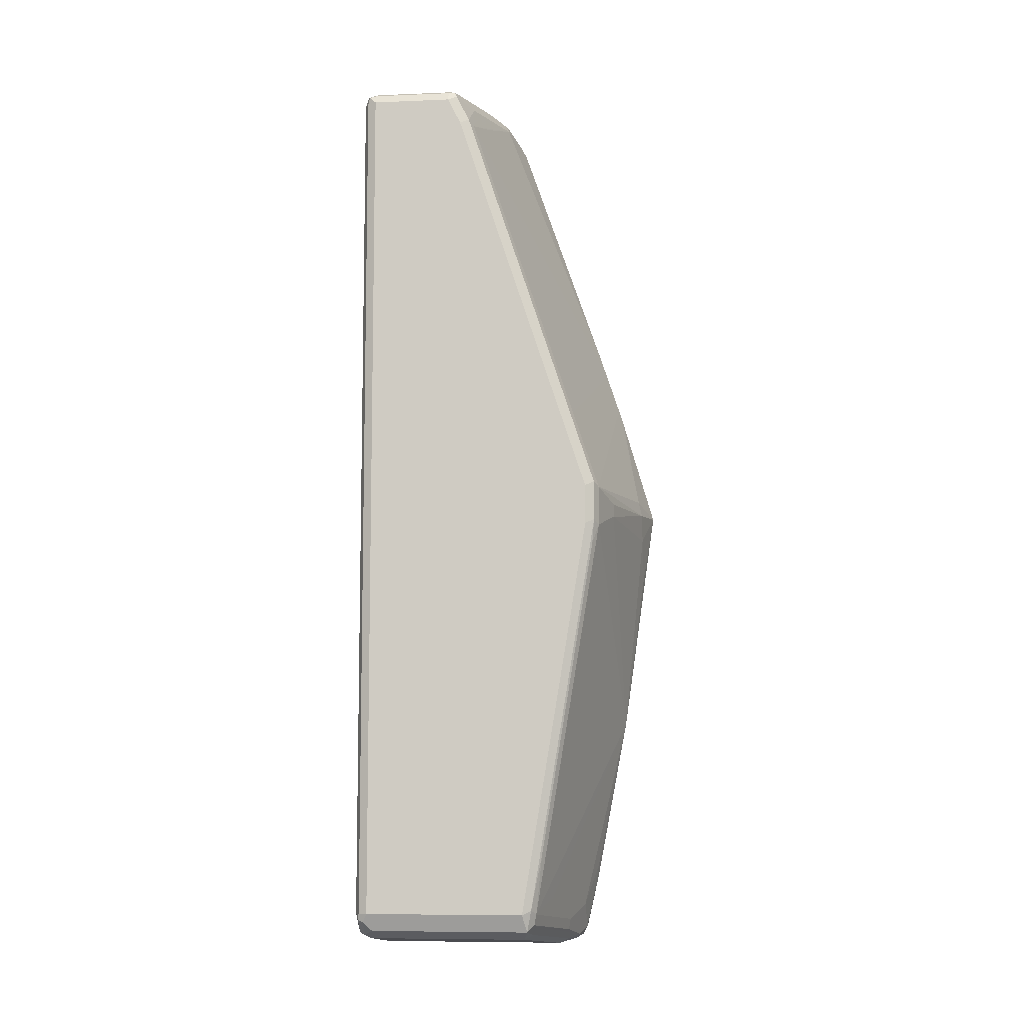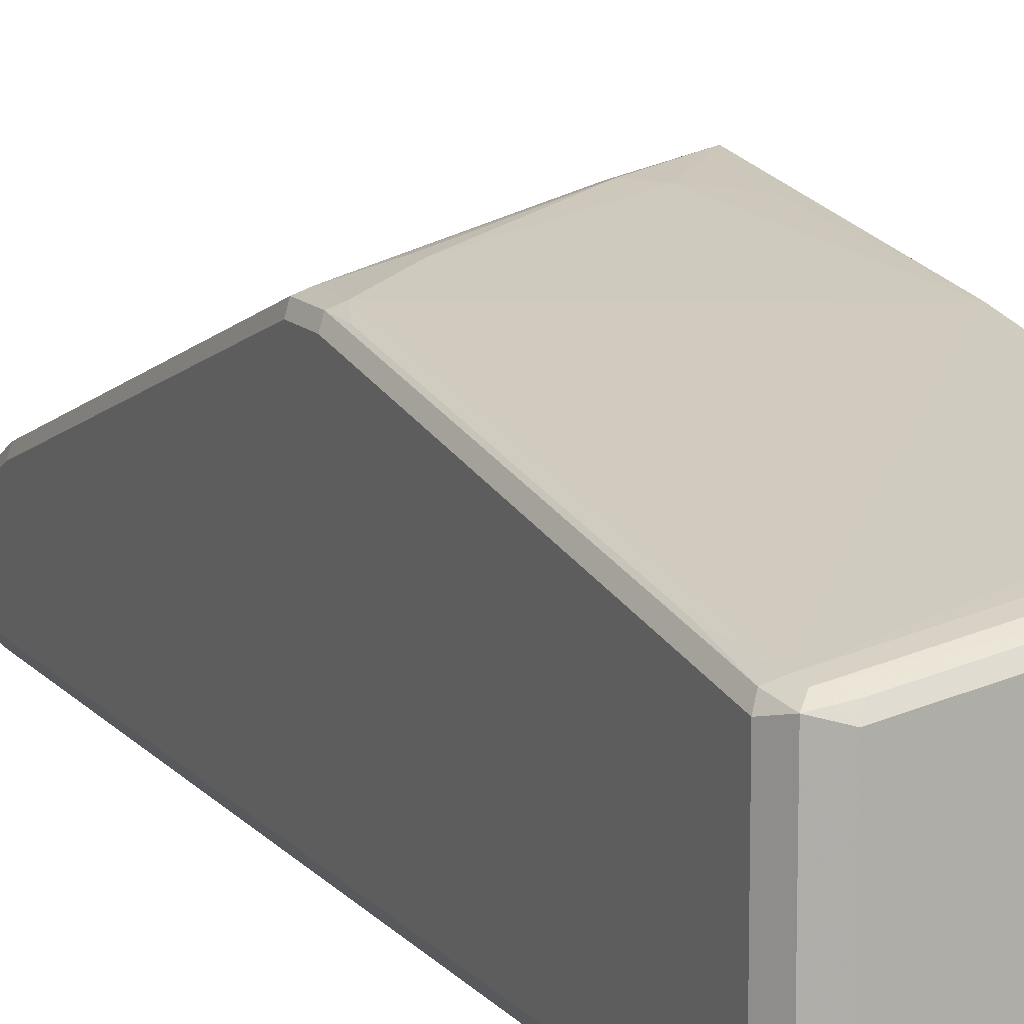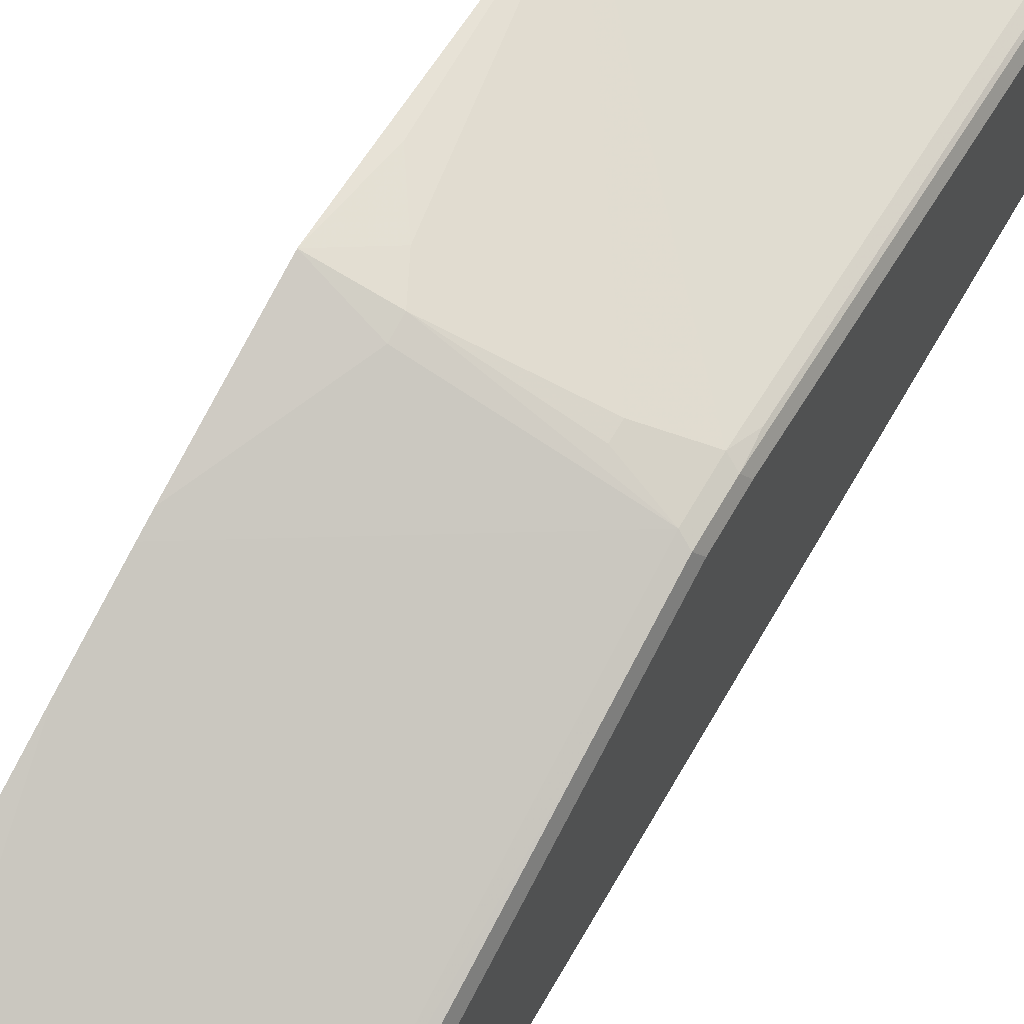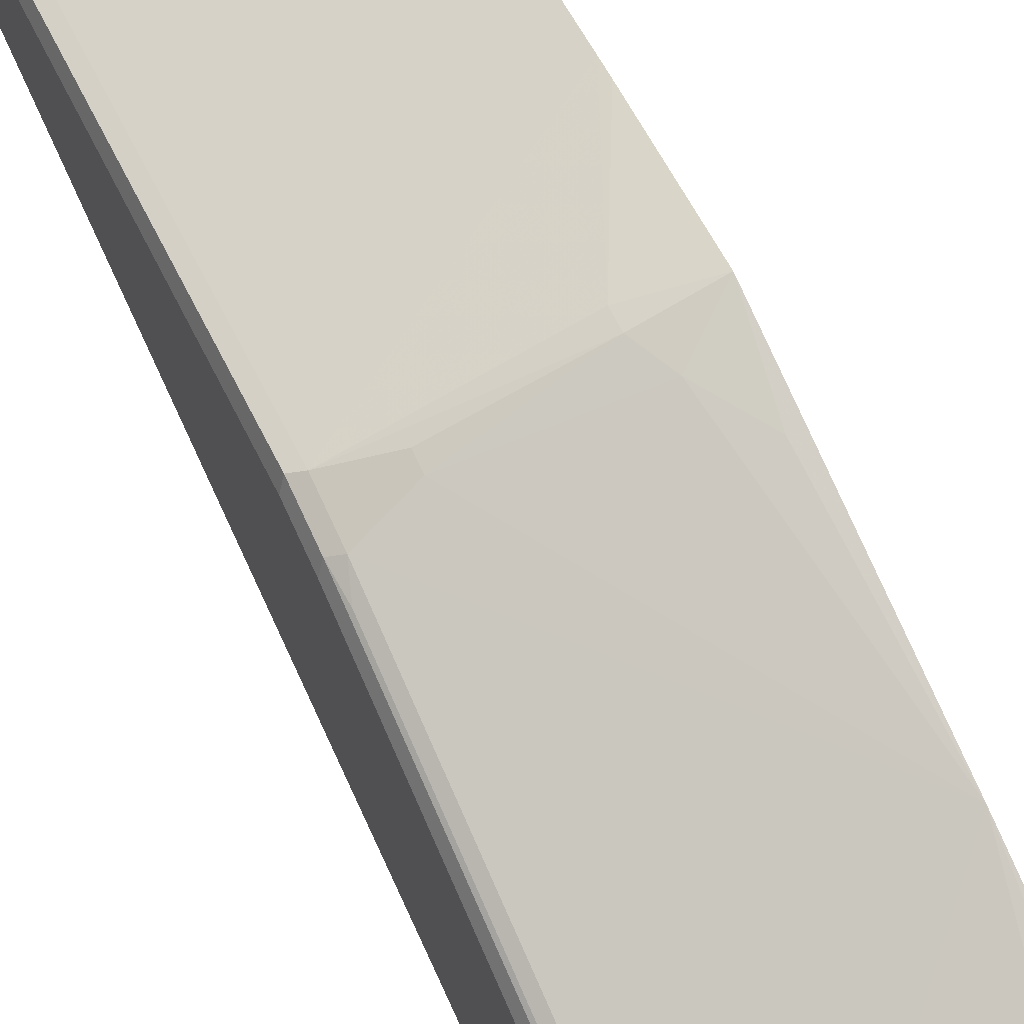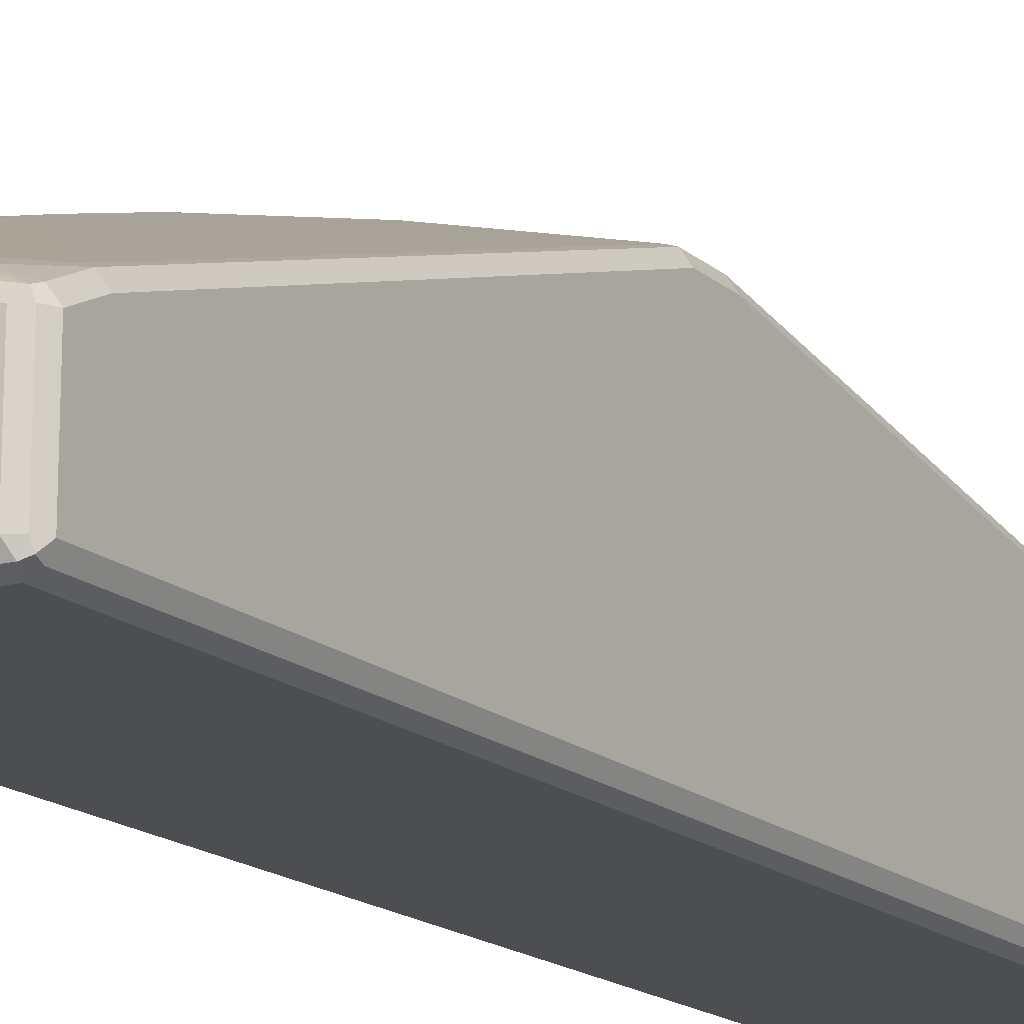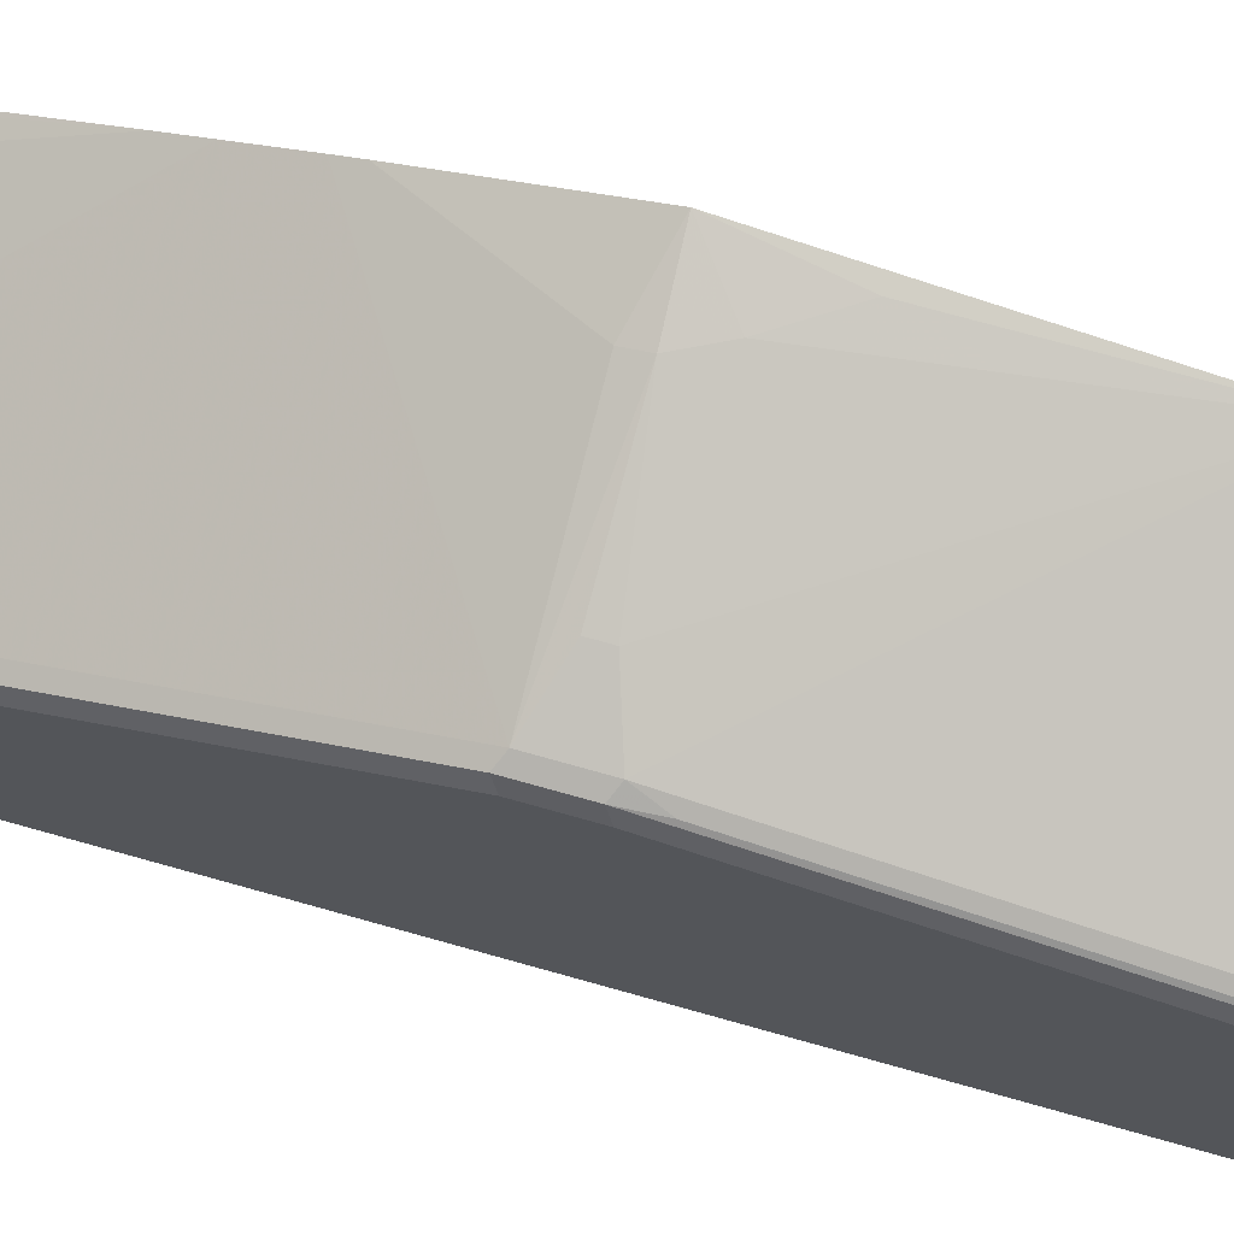
<metadata>
{"format":"obj","ext":"obj","renderer":"f3d","projection":"perspective","resolution":1024,"background":"white","views":[{"elev":-8.1,"azim":96.4,"up":"+Z"},{"elev":11.9,"azim":156.6,"up":"+Y"},{"elev":65.5,"azim":29.7,"up":"+Y"},{"elev":68.0,"azim":155.7,"up":"+Y"},{"elev":-17.0,"azim":31.9,"up":"+Y"},{"elev":72.4,"azim":105.8,"up":"+Y"}]}
</metadata>
<code>
v 0.2668 -0.1421 -0.06689
v 0.2668 -0.1857 0.08125
v 0.3308 -0.161 -0.05007
v 0.3308 -0.1567 -0.06963
v 0.3134 -0.1567 -0.1043
v 0.2785 -0.1567 -0.1566
v 0.2668 -0.1857 -0.3712
v 0.2668 -0.192 0.1008
v 0.5048 -0.2089 -0.05233
v 0.4526 -0.1915 -0.06963
v 0.4526 -0.1915 -0.08693
v 0.2669 -0.1857 -0.3713
v 0.2668 -0.2274 -0.5906
v 0.2668 -0.2094 0.1531
v 0.5048 -0.2437 0.05215
v 0.5164 -0.2147 -0.04649
v 0.5048 -0.2089 -0.1043
v 0.5048 -0.2437 -0.3133
v 0.5048 -0.2959 -0.6266
v 0.4526 -0.2785 -0.6092
v 0.3134 -0.2437 -0.6266
v 0.2785 -0.2263 -0.5744
v 0.2785 -0.2437 -0.6615
v 0.2668 -0.2437 -0.6615
v 0.2668 -0.2203 0.1857
v 0.5048 -0.3829 0.47
v 0.5048 -0.3481 0.3655
v 0.5048 -0.2959 0.2089
v 0.5164 -0.2495 0.058
v 0.5222 -0.2263 -0.05233
v 0.5164 -0.2147 -0.09861
v 0.5135 -0.2176 -0.1305
v 0.5135 -0.2524 -0.3394
v 0.5135 -0.2698 -0.4438
v 0.5135 -0.2873 -0.5483
v 0.5164 -0.3017 -0.6208
v 0.5135 -0.3046 -0.6354
v 0.5019 -0.2989 -0.6411
v 0.3627 -0.264 -0.6585
v 0.3656 -0.2611 -0.6441
v 0.296 -0.2437 -0.6441
v 0.3047 -0.2524 -0.6702
v 0.2727 -0.2495 -0.673
v 0.2668 -0.2495 -0.673
v 0.2668 -0.3322 0.5055
v 0.2785 -0.3351 0.507
v 0.3308 -0.3525 0.5244
v 0.4352 -0.3699 0.4895
v 0.47 -0.3873 0.507
v 0.5164 -0.3887 0.4757
v 0.5164 -0.3713 0.4236
v 0.5222 -0.2959 0.1566
v 0.5222 -0.2437 -9.2e-05
v 0.5222 -0.3481 0.3132
v 0.5222 -0.2263 -0.1043
v 0.5222 -0.2437 -0.2088
v 0.5164 -0.2495 -0.3075
v 0.5222 -0.2959 -0.5222
v 0.5222 -0.3134 -0.6266
v 0.5106 -0.3076 -0.6498
v 0.4874 -0.2959 -0.6441
v 0.3482 -0.2611 -0.6615
v 0.3569 -0.2698 -0.6702
v 0.3424 -0.2669 -0.673
v 0.3482 -0.2785 -0.6788
v 0.2785 -0.2611 -0.6788
v 0.2668 -0.2554 -0.676
v 0.2668 -0.3361 0.5133
v 0.3134 -0.3481 0.5222
v 0.3134 -0.3539 0.5338
v 0.3221 -0.3568 0.5352
v 0.5135 -0.409 0.5178
v 0.5164 -0.4062 0.5105
v 0.5222 -0.4004 0.47
v 0.5222 -0.4178 0.5048
v 0.5222 -0.3829 0.4177
v 0.5222 -0.5222 -0.6266
v 0.4961 -0.3046 -0.6528
v 0.5106 -0.5164 -0.6498
v 0.4874 -0.3134 -0.6615
v 0.4816 -0.3017 -0.6556
v 0.3482 -0.5222 -0.6788
v 0.2668 -0.2611 -0.6788
v 0.2668 -0.3404 0.5213
v 0.2668 -0.3428 0.5253
v 0.2668 -0.3539 0.5338
v 0.2668 -0.3617 0.5377
v 0.3134 -0.3655 0.5395
v 0.3656 -0.3829 0.5395
v 0.3743 -0.3743 0.5352
v 0.5048 -0.4178 0.5222
v 0.5164 -0.4178 0.5164
v 0.5179 -0.5309 0.5135
v 0.5222 -0.5222 0.5048
v 0.5164 -0.5338 -0.6266
v 0.5135 -0.5353 -0.6354
v 0.5164 -0.528 -0.6382
v 0.499 -0.528 -0.6556
v 0.4874 -0.5222 -0.6615
v 0.3482 -0.5338 -0.673
v 0.2668 -0.53 -0.675
v 0.2668 -0.5222 -0.6788
v 0.2668 -0.3655 0.5395
v 0.3656 -0.5222 0.5395
v 0.5048 -0.5222 0.5222
v 0.5164 -0.5222 0.5164
v 0.5106 -0.5338 0.5164
v 0.5048 -0.5396 0.5048
v 0.5164 -0.5338 0.5048
v 0.5048 -0.5396 -0.6266
v 0.4961 -0.5353 -0.6528
v 0.4874 -0.5338 -0.6556
v 0.3569 -0.5353 -0.6702
v 0.2668 -0.5338 -0.673
v 0.2668 -0.5222 0.5395
v 0.2668 -0.5336 0.5339
v 0.3714 -0.5338 0.5338
v 0.3656 -0.5396 0.5222
v 0.4874 -0.5396 -0.6441
v 0.3482 -0.5396 -0.6615
v 0.2668 -0.5396 -0.6615
v 0.2668 -0.5338 0.5338
v 0.2668 -0.5396 0.5222
f 65 102 83
f 65 82 102
f 64 80 65
f 64 81 80
f 63 81 64
f 60 80 78
f 61 78 63
f 60 99 80
f 60 79 98
f 60 98 99
f 65 83 66
f 63 78 81
f 65 80 99
f 72 91 92
f 66 83 67
f 68 84 70
f 68 70 69
f 70 84 85
f 70 85 86
f 70 86 87
f 70 87 71
f 71 87 88
f 71 88 89
f 71 89 90
f 71 90 72
f 59 79 60
f 65 99 82
f 59 77 79
f 38 60 78
f 51 74 76
f 72 92 75
f 37 59 60
f 38 78 61
f 38 61 39
f 39 62 42
f 39 42 41
f 39 61 62
f 42 62 61
f 42 61 63
f 42 63 64
f 42 64 65
f 42 65 43
f 43 65 66
f 43 66 67
f 43 67 44
f 45 68 69
f 45 69 46
f 46 69 47
f 47 69 70
f 47 70 71
f 47 71 72
f 47 72 49
f 49 72 73
f 49 73 50
f 50 74 51
f 50 73 75
f 50 75 74
f 51 76 54
f 72 75 73
f 117 122 123
f 75 92 93
f 96 109 108
f 96 108 110
f 98 111 99
f 99 111 112
f 99 112 100
f 100 112 113
f 100 113 114
f 100 114 101
f 104 115 116
f 104 116 117
f 104 117 105
f 105 117 107
f 107 117 118
f 107 118 108
f 108 118 123
f 108 123 121
f 108 121 120
f 108 120 119
f 108 119 110
f 111 119 113
f 111 113 112
f 113 120 121
f 113 121 114
f 113 119 120
f 116 122 117
f 117 123 118
f 36 56 58
f 96 98 97
f 72 90 91
f 96 111 98
f 96 110 119
f 75 93 94
f 77 95 96
f 77 96 97
f 77 97 79
f 77 94 93
f 77 93 95
f 78 80 81
f 79 97 98
f 82 100 101
f 82 101 102
f 82 99 100
f 87 103 88
f 88 103 115
f 88 115 104
f 88 104 89
f 89 104 105
f 89 105 91
f 89 91 90
f 91 105 106
f 91 106 92
f 92 106 93
f 93 106 105
f 93 105 107
f 93 107 108
f 93 108 109
f 93 109 95
f 95 109 96
f 96 119 111
f 36 57 56
f 25 46 47
f 36 58 59
f 3 8 9
f 4 9 10
f 4 10 11
f 4 11 5
f 5 11 12
f 5 12 6
f 6 12 7
f 7 12 13
f 8 14 15
f 8 15 9
f 9 15 29
f 9 29 16
f 3 9 4
f 9 16 31
f 9 17 11
f 9 11 10
f 11 17 12
f 12 17 18
f 12 18 19
f 12 19 20
f 12 20 21
f 12 21 22
f 12 22 13
f 13 22 23
f 13 23 24
f 14 25 26
f 9 31 17
f 2 8 3
f 1 8 2
f 1 14 8
f 36 59 37
f 1 2 3
f 1 3 4
f 1 4 5
f 1 5 6
f 1 6 7
f 1 7 13
f 1 13 24
f 1 24 44
f 1 44 67
f 1 67 83
f 1 83 102
f 1 102 101
f 1 101 114
f 1 114 121
f 1 121 123
f 1 123 122
f 1 122 116
f 1 115 103
f 1 103 87
f 1 87 86
f 1 86 85
f 1 85 84
f 1 84 68
f 1 68 45
f 1 45 25
f 1 25 14
f 14 26 27
f 14 27 28
f 1 116 115
f 15 28 29
f 26 47 49
f 26 49 50
f 26 50 51
f 26 51 27
f 27 51 29
f 27 29 28
f 29 52 53
f 29 51 54
f 29 54 52
f 30 53 52
f 30 52 54
f 30 54 76
f 30 76 74
f 30 74 75
f 30 75 94
f 30 94 77
f 30 59 58
f 30 58 56
f 30 56 55
f 31 55 56
f 31 56 57
f 31 57 32
f 32 57 33
f 33 57 36
f 33 36 34
f 14 28 15
f 34 36 35
f 26 48 47
f 25 48 26
f 30 77 59
f 18 32 33
f 16 29 53
f 16 53 30
f 16 30 55
f 16 55 31
f 17 31 32
f 17 32 18
f 18 33 19
f 19 34 35
f 19 35 36
f 19 36 37
f 19 60 38
f 19 38 39
f 19 39 40
f 19 37 60
f 19 21 20
f 25 45 46
f 23 41 42
f 23 44 24
f 23 43 44
f 23 42 43
f 19 40 21
f 22 41 23
f 21 39 41
f 21 40 39
f 19 33 34
f 21 41 22
f 25 47 48

</code>
